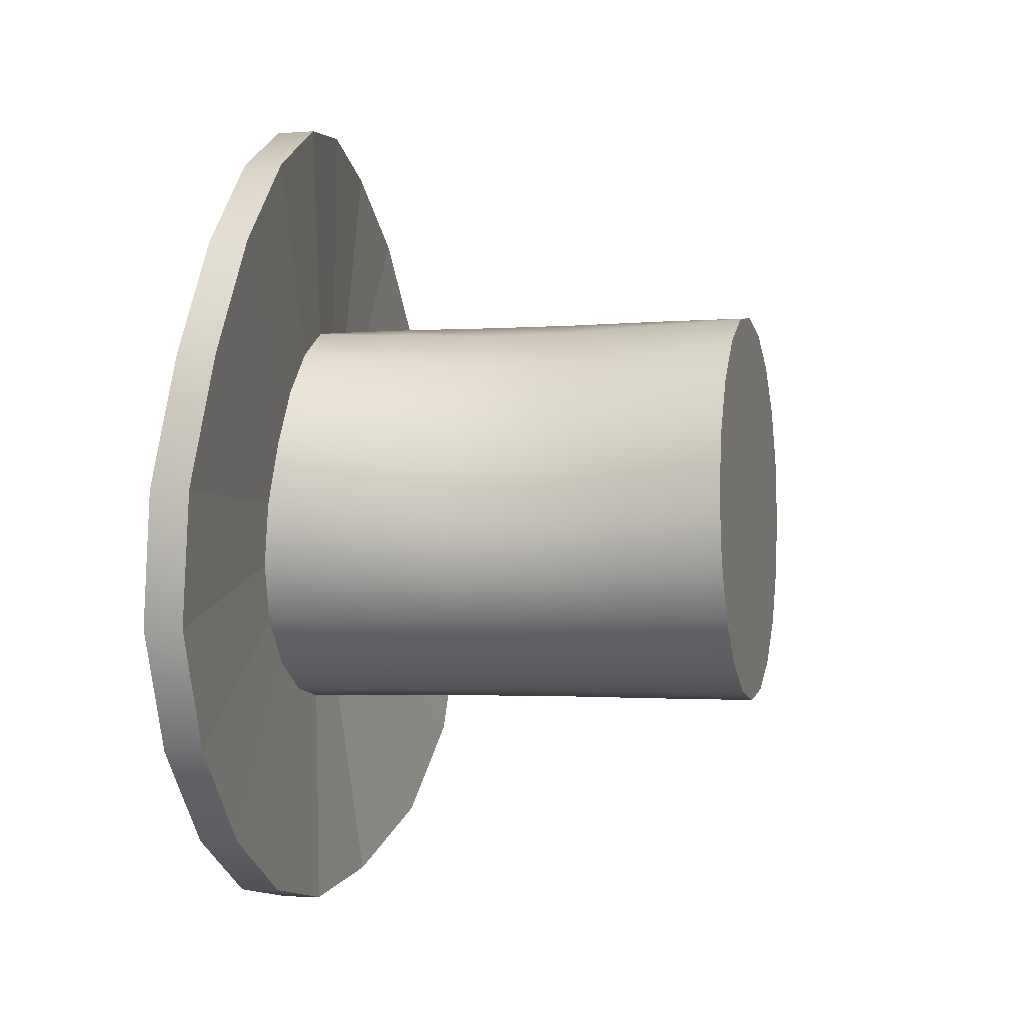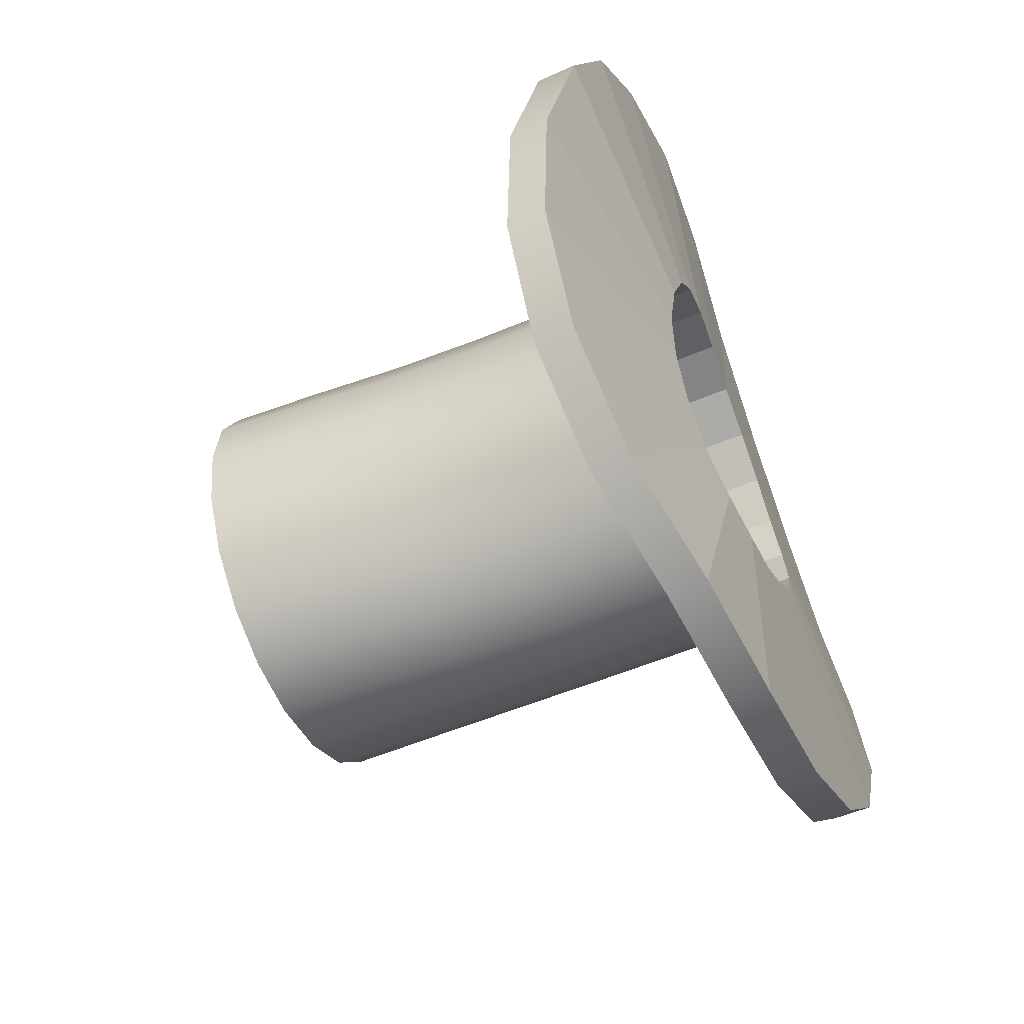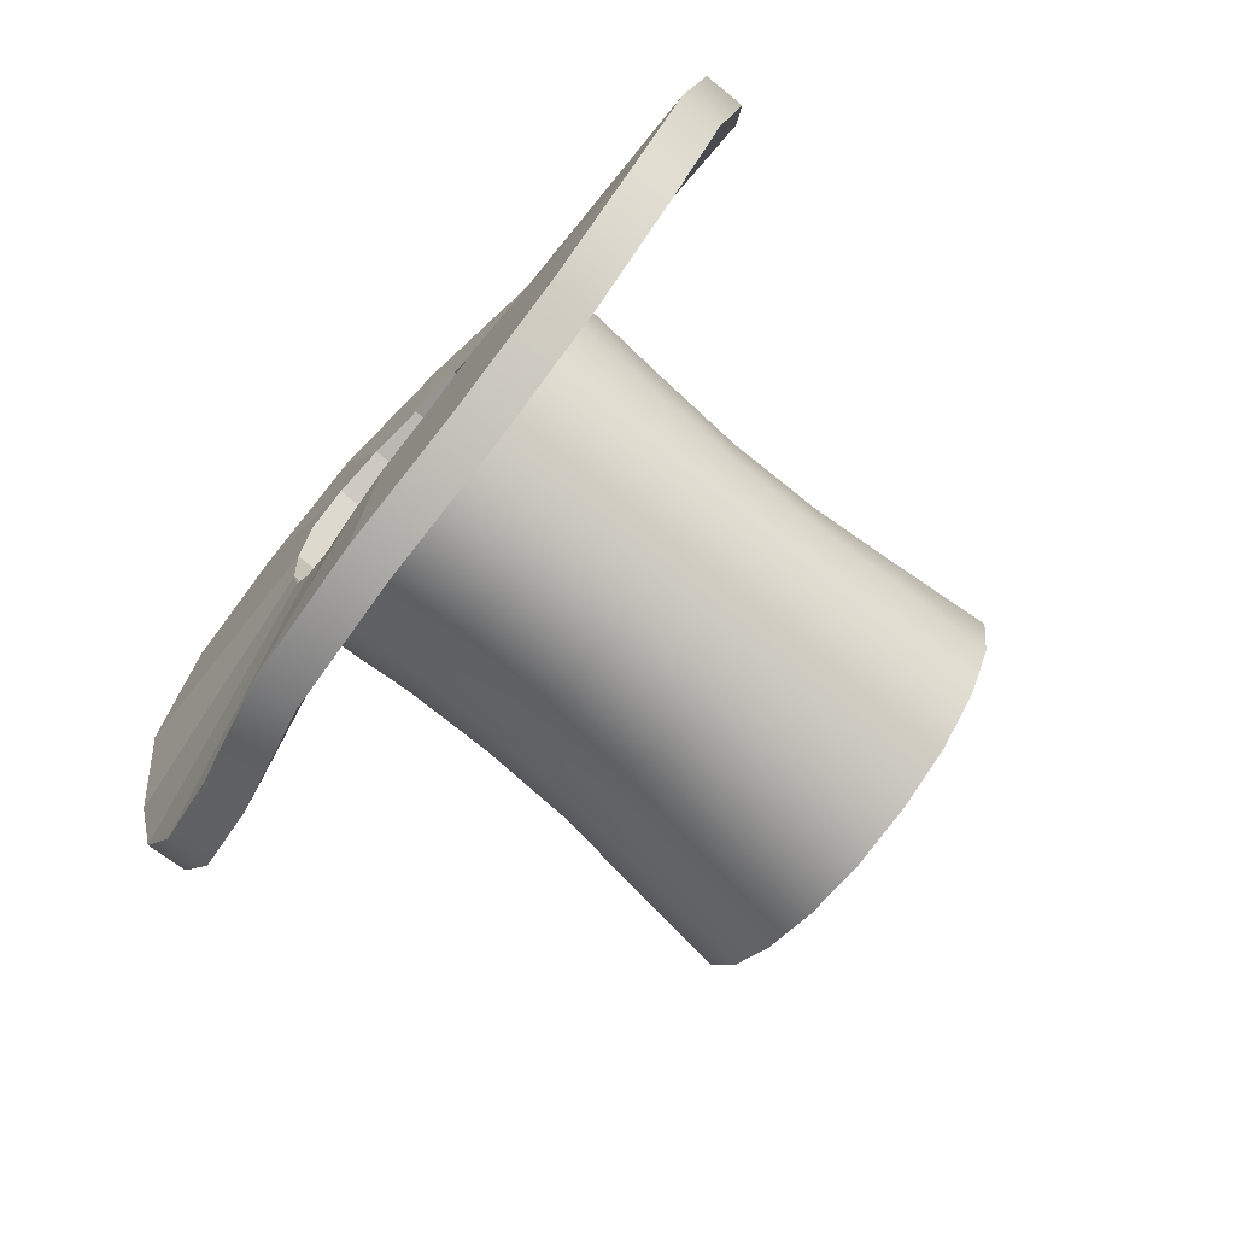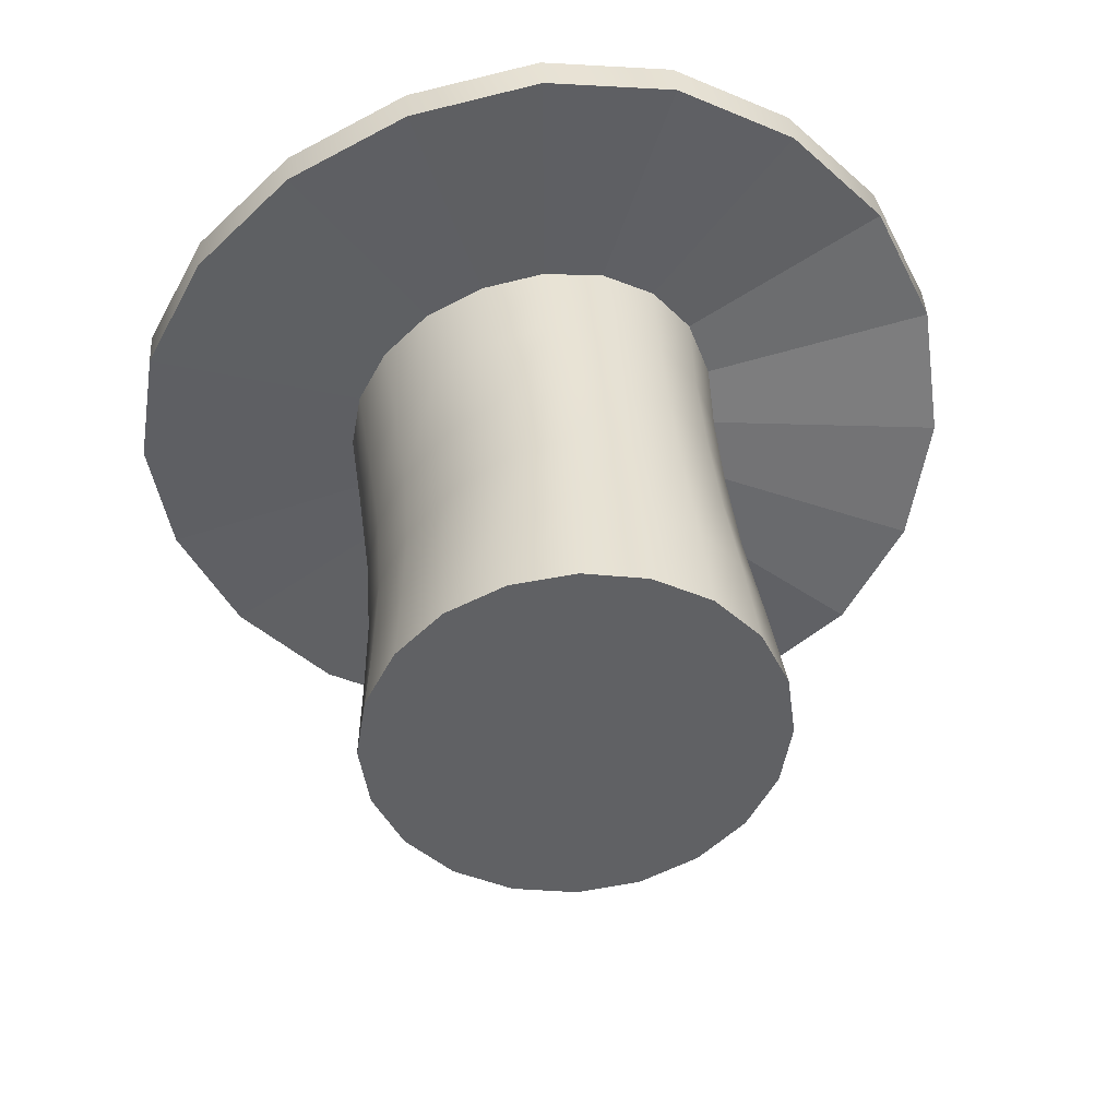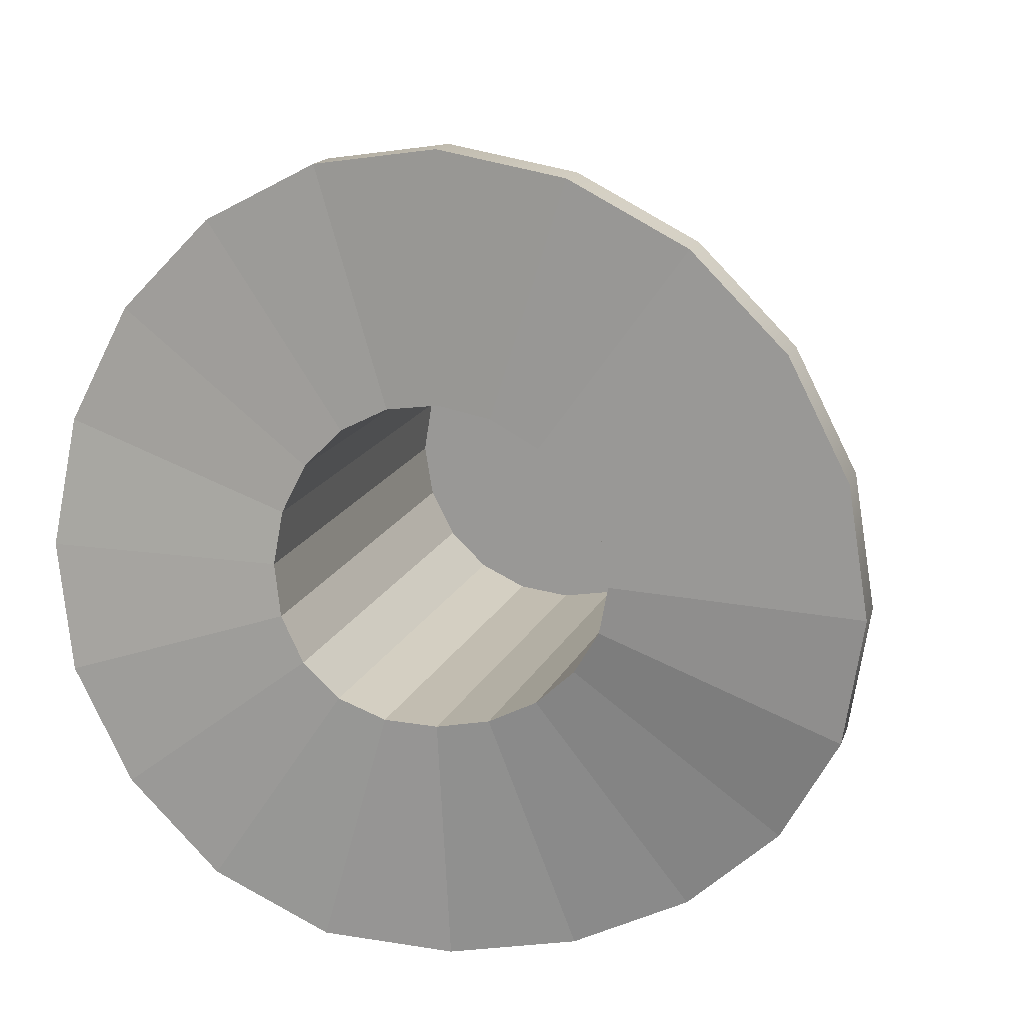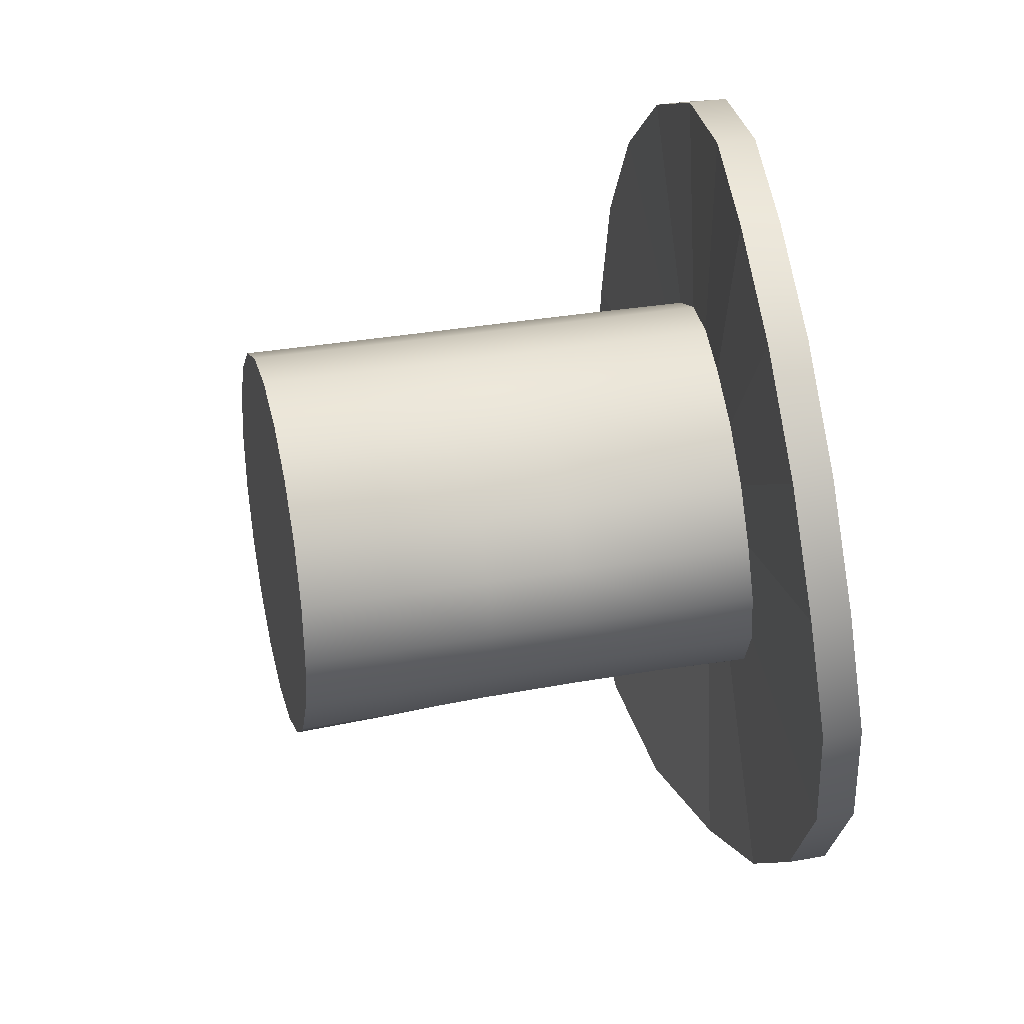
<metadata>
{"format":"obj","ext":"obj","renderer":"f3d","projection":"perspective","resolution":1024,"background":"white","views":[{"elev":-3.4,"azim":13.4,"up":"+Y"},{"elev":-53.6,"azim":-156.6,"up":"+Y"},{"elev":-75.3,"azim":-39.9,"up":"+Y"},{"elev":40.0,"azim":84.9,"up":"+Y"},{"elev":15.4,"azim":-73.4,"up":"+Z"},{"elev":36.6,"azim":166.0,"up":"+Z"}]}
</metadata>
<code>
v -8.864 10.18 2.867
v -8.794 8.657 5.852
v -8.837 6.289 8.219
v -8.989 3.307 9.736
v -9.311 0 10.25
v -9.661 -3.306 9.724
v -9.901 -6.284 8.222
v -9.964 -8.627 5.956
v -9.914 -10.1 3.182
v -9.846 -10.55 0.176
v -9.575 -9.941 -2.776
v -9.212 -8.349 -5.453
v -9.025 -5.953 -7.697
v -8.997 -2.97 -9.217
v -9.132 0.3075 -9.863
v -9.45 3.542 -9.645
v -9.689 6.441 -8.479
v -9.635 8.738 -6.404
v -9.419 10.21 -3.619
v -9.118 10.71 -0.4128
v 21.74 11.72 3.926
v 21.68 9.963 7.354
v 21.63 7.212 10.06
v 21.59 3.775 11.81
v 21.58 -0.0108 12.44
v 21.59 -3.81 11.84
v 21.63 -7.246 10.09
v 21.67 -9.974 7.362
v 21.74 -11.72 3.926
v 21.81 -12.32 0.1427
v 21.87 -11.7 -3.583
v 21.93 -9.926 -6.929
v 21.98 -7.19 -9.618
v 22.01 -3.753 -11.37
v 22.03 0.04768 -12.01
v 22.02 3.836 -11.5
v 21.99 7.253 -9.83
v 21.94 9.974 -7.128
v 21.88 11.72 -3.692
v 21.81 12.33 0.1173
v 21.81 0.002136 0.1262
v -6.272 11.72 3.418
v -6.176 9.963 6.849
v -6.229 7.212 9.557
v -6.421 3.775 11.31
v -6.826 -0.0108 11.92
v -7.257 -3.81 11.32
v -7.534 -7.243 9.574
v -7.578 -9.944 6.956
v -7.52 -11.63 3.772
v -7.436 -12.15 0.3419
v -7.063 -11.44 -3.01
v -6.559 -9.591 -6.048
v -6.302 -6.826 -8.615
v -6.27 -3.389 -10.37
v -6.466 0.3828 -11.13
v -6.919 4.099 -10.92
v -7.255 7.427 -9.63
v -7.228 10.07 -7.277
v -6.978 11.76 -4.081
v -6.601 12.33 -0.3785
v -7.895 24.38 7.501
v -7.542 20.74 14.65
v -5.139 20.74 14.7
v -5.491 24.38 7.545
v -7.645 15.07 20.32
v -5.241 15.07 20.37
v -8.194 7.922 23.96
v -5.79 7.922 24
v -9.275 0 25.19
v -6.871 0 25.24
v -10.1 -7.922 23.92
v -7.699 -7.922 23.97
v -10.22 -15.07 20.28
v -7.82 -15.07 20.32
v -10.12 -20.74 14.61
v -7.717 -20.74 14.65
v -9.992 -24.38 7.463
v -7.588 -24.38 7.507
v -9.848 -25.63 -0.4574
v -7.444 -25.63 -0.4138
v -9.166 -24.36 -8.28
v -6.763 -24.34 -8.173
v -7.535 -20.65 -15.12
v -5.133 -20.63 -14.97
v -6.599 -14.94 -20.61
v -4.197 -14.91 -20.46
v -6.533 -7.794 -24.25
v -4.131 -7.768 -24.1
v -7.343 0.08785 -25.68
v -4.941 0.113 -25.54
v -8.867 7.943 -24.74
v -6.465 7.958 -24.63
v -9.471 15.07 -21.19
v -7.067 15.07 -21.15
v -9.574 20.74 -15.52
v -7.17 20.74 -15.48
v -9.517 24.38 -8.374
v -7.113 24.38 -8.331
v -8.809 25.63 -0.4386
v -6.405 25.63 -0.3949
v 19.68 10.16 3.371
v 19.62 8.531 6.273
v 19.73 0.01637 0.1479
v 19.58 6.101 8.592
v 19.55 3.118 10.11
v 19.54 -0.1252 10.68
v 19.55 -3.325 10.24
v 19.58 -6.289 8.735
v 19.62 -8.657 6.368
v 19.68 -10.17 3.417
v 19.73 -10.67 0.2145
v 19.79 -10.11 -2.949
v 19.84 -8.56 -5.807
v 19.88 -6.181 -8.124
v 19.91 -3.198 -9.644
v 19.92 0.09628 -10.22
v 19.92 3.373 -9.818
v 19.89 6.322 -8.441
v 19.85 8.664 -6.177
v 19.8 10.18 -3.226
v 19.74 10.7 0.07969
v -0.8796 12.34 -0.2472
v 4.655 12.28 -0.1889
v 10.2 12.27 -0.1193
v 15.96 12.32 0.008087
v -1.209 11.78 -3.889
v 4.46 11.78 -3.786
v 10.18 11.76 -3.753
v 16.03 11.73 -3.78
v -1.414 10.11 -7.003
v 4.384 10.11 -6.895
v 10.23 10.08 -6.917
v 16.09 10.01 -7.097
v -1.431 7.489 -9.269
v 4.419 7.49 -9.159
v 10.27 7.444 -9.243
v 16.13 7.335 -9.592
v -1.19 4.173 -10.51
v 4.466 4.173 -10.41
v 10.3 4.114 -10.55
v 16.16 3.966 -11.06
v -0.82 0.4585 -10.71
v 4.627 0.4585 -10.61
v 10.3 0.3889 -10.8
v 16.16 0.213 -11.43
v -0.6563 -3.315 -9.953
v 4.707 -3.315 -9.856
v 10.29 -3.388 -10.06
v 16.15 -3.575 -10.73
v -0.6881 -6.752 -8.203
v 4.675 -6.752 -8.105
v 10.26 -6.825 -8.31
v 16.12 -7.011 -8.98
v -0.9123 -9.515 -5.63
v 4.535 -9.515 -5.531
v 10.21 -9.585 -5.718
v 16.07 -9.761 -6.346
v -1.334 -11.36 -2.598
v 4.322 -11.36 -2.493
v 10.15 -11.42 -2.635
v 16.01 -11.57 -3.146
v -1.612 -12.09 0.7033
v 4.238 -12.09 0.8128
v 10.09 -12.13 0.729
v 15.95 -12.24 0.3801
v -1.673 -11.59 4.051
v 4.177 -11.59 4.159
v 10.03 -11.62 4.137
v 15.88 -11.69 3.958
v -1.729 -9.921 7.159
v 4.121 -9.921 7.266
v 9.972 -9.938 7.301
v 15.82 -9.97 7.274
v -1.717 -7.238 9.713
v 4.081 -7.298 9.775
v 9.926 -7.305 9.851
v 15.78 -7.25 9.98
v -1.507 -4.016 11.26
v 4.158 -4.273 11.17
v 9.9 -4.274 11.27
v 15.75 -4.016 11.58
v -1.177 -0.554 11.61
v 4.35 -0.9967 11.37
v 9.953 -0.9967 11.47
v 15.74 -0.554 11.92
v -0.8379 3.084 10.88
v 4.582 2.565 10.59
v 10.06 2.565 10.68
v 15.75 3.084 11.18
v -0.6554 6.52 9.133
v 4.725 6.002 8.837
v 10.15 6.002 8.935
v 15.79 6.52 9.432
v -0.5845 9.42 6.537
v 4.796 8.977 6.298
v 10.21 8.977 6.397
v 15.84 9.42 6.835
v -0.6168 11.52 3.364
v 4.809 11.26 3.272
v 10.25 11.26 3.365
v 15.89 11.52 3.664
g initialShadingGroup Mesh
f 42 43 195 199
f 43 44 191 195
f 44 45 187 191
f 45 46 183 187
f 46 47 179 183
f 47 48 175 179
f 48 49 171 175
f 49 50 167 171
f 50 51 163 167
f 51 52 159 163
f 52 53 155 159
f 53 54 151 155
f 54 55 147 151
f 55 56 143 147
f 56 57 139 143
f 57 58 135 139
f 58 59 131 135
f 59 60 127 131
f 60 61 123 127
f 61 42 199 123
f 103 102 104
f 105 103 104
f 106 105 104
f 107 106 104
f 108 107 104
f 109 108 104
f 110 109 104
f 111 110 104
f 112 111 104
f 113 112 104
f 114 113 104
f 115 114 104
f 116 115 104
f 117 116 104
f 118 117 104
f 119 118 104
f 120 119 104
f 121 120 104
f 122 121 104
f 102 122 104
f 21 22 41
f 22 23 41
f 23 24 41
f 24 25 41
f 25 26 41
f 26 27 41
f 27 28 41
f 28 29 41
f 29 30 41
f 30 31 41
f 31 32 41
f 32 33 41
f 33 34 41
f 34 35 41
f 35 36 41
f 36 37 41
f 37 38 41
f 38 39 41
f 39 40 41
f 40 21 41
f 62 63 64 65
f 63 66 67 64
f 66 68 69 67
f 68 70 71 69
f 70 72 73 71
f 72 74 75 73
f 74 76 77 75
f 76 78 79 77
f 78 80 81 79
f 80 82 83 81
f 82 84 85 83
f 84 86 87 85
f 86 88 89 87
f 88 90 91 89
f 90 92 93 91
f 92 94 95 93
f 94 96 97 95
f 96 98 99 97
f 98 100 101 99
f 100 62 65 101
f 1 2 63 62
f 43 42 65 64
f 2 3 66 63
f 44 43 64 67
f 3 4 68 66
f 45 44 67 69
f 4 5 70 68
f 46 45 69 71
f 5 6 72 70
f 47 46 71 73
f 6 7 74 72
f 48 47 73 75
f 7 8 76 74
f 49 48 75 77
f 8 9 78 76
f 50 49 77 79
f 9 10 80 78
f 51 50 79 81
f 10 11 82 80
f 52 51 81 83
f 11 12 84 82
f 53 52 83 85
f 12 13 86 84
f 54 53 85 87
f 13 14 88 86
f 55 54 87 89
f 14 15 90 88
f 56 55 89 91
f 15 16 92 90
f 57 56 91 93
f 16 17 94 92
f 58 57 93 95
f 17 18 96 94
f 59 58 95 97
f 18 19 98 96
f 60 59 97 99
f 19 20 100 98
f 61 60 99 101
f 20 1 62 100
f 42 61 101 65
f 2 1 102 103
f 3 2 103 105
f 4 3 105 106
f 5 4 106 107
f 6 5 107 108
f 7 6 108 109
f 8 7 109 110
f 9 8 110 111
f 10 9 111 112
f 11 10 112 113
f 12 11 113 114
f 13 12 114 115
f 14 13 115 116
f 15 14 116 117
f 16 15 117 118
f 17 16 118 119
f 18 17 119 120
f 19 18 120 121
f 20 19 121 122
f 1 20 122 102
f 126 202 21 40
f 125 201 202 126
f 124 200 201 125
f 123 199 200 124
f 130 126 40 39
f 129 125 126 130
f 128 124 125 129
f 127 123 124 128
f 134 130 39 38
f 133 129 130 134
f 132 128 129 133
f 131 127 128 132
f 138 134 38 37
f 137 133 134 138
f 136 132 133 137
f 135 131 132 136
f 142 138 37 36
f 141 137 138 142
f 140 136 137 141
f 139 135 136 140
f 146 142 36 35
f 145 141 142 146
f 144 140 141 145
f 143 139 140 144
f 150 146 35 34
f 149 145 146 150
f 148 144 145 149
f 147 143 144 148
f 154 150 34 33
f 153 149 150 154
f 152 148 149 153
f 151 147 148 152
f 158 154 33 32
f 157 153 154 158
f 156 152 153 157
f 155 151 152 156
f 162 158 32 31
f 161 157 158 162
f 160 156 157 161
f 159 155 156 160
f 166 162 31 30
f 165 161 162 166
f 164 160 161 165
f 163 159 160 164
f 170 166 30 29
f 169 165 166 170
f 168 164 165 169
f 167 163 164 168
f 174 170 29 28
f 173 169 170 174
f 172 168 169 173
f 171 167 168 172
f 178 174 28 27
f 177 173 174 178
f 176 172 173 177
f 175 171 172 176
f 182 178 27 26
f 181 177 178 182
f 180 176 177 181
f 179 175 176 180
f 186 182 26 25
f 185 181 182 186
f 184 180 181 185
f 183 179 180 184
f 190 186 25 24
f 189 185 186 190
f 188 184 185 189
f 187 183 184 188
f 194 190 24 23
f 193 189 190 194
f 192 188 189 193
f 191 187 188 192
f 198 194 23 22
f 197 193 194 198
f 196 192 193 197
f 195 191 192 196
f 202 198 22 21
f 201 197 198 202
f 200 196 197 201
f 199 195 196 200

</code>
